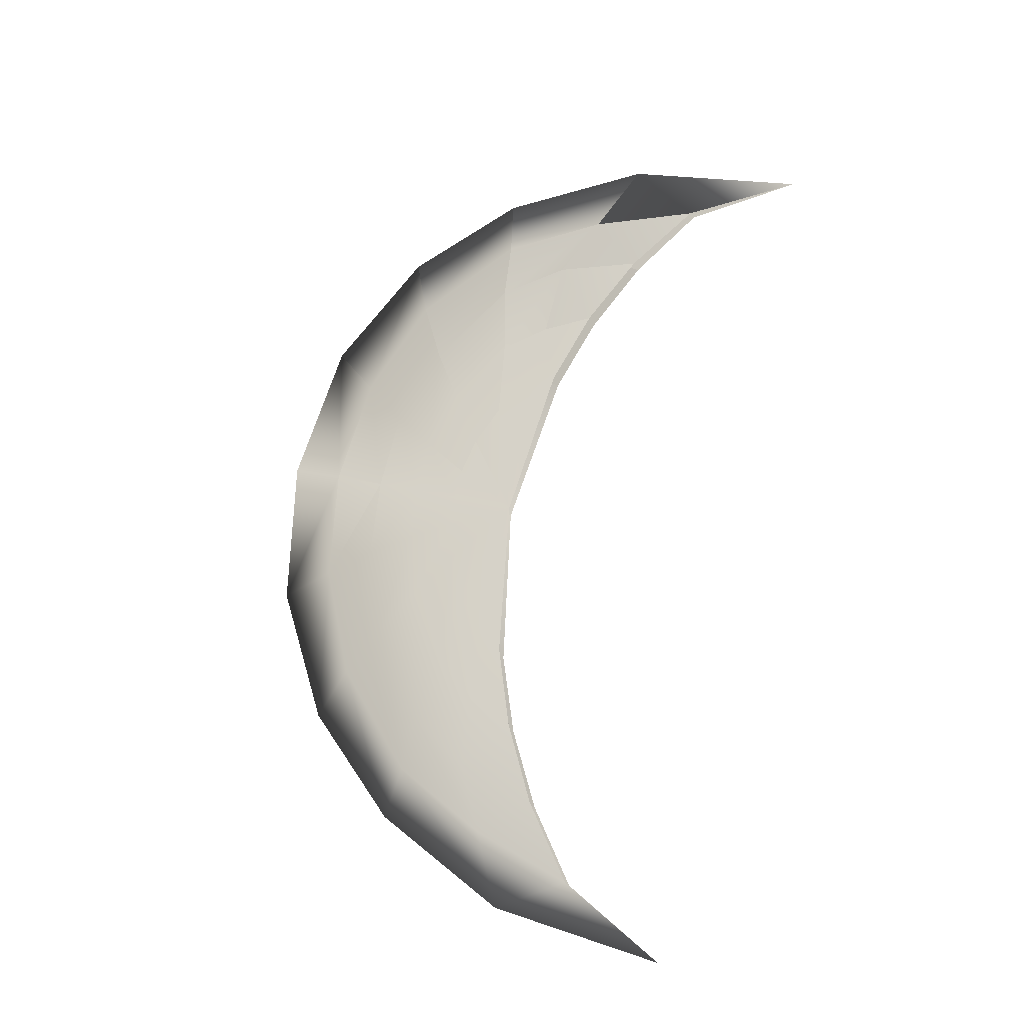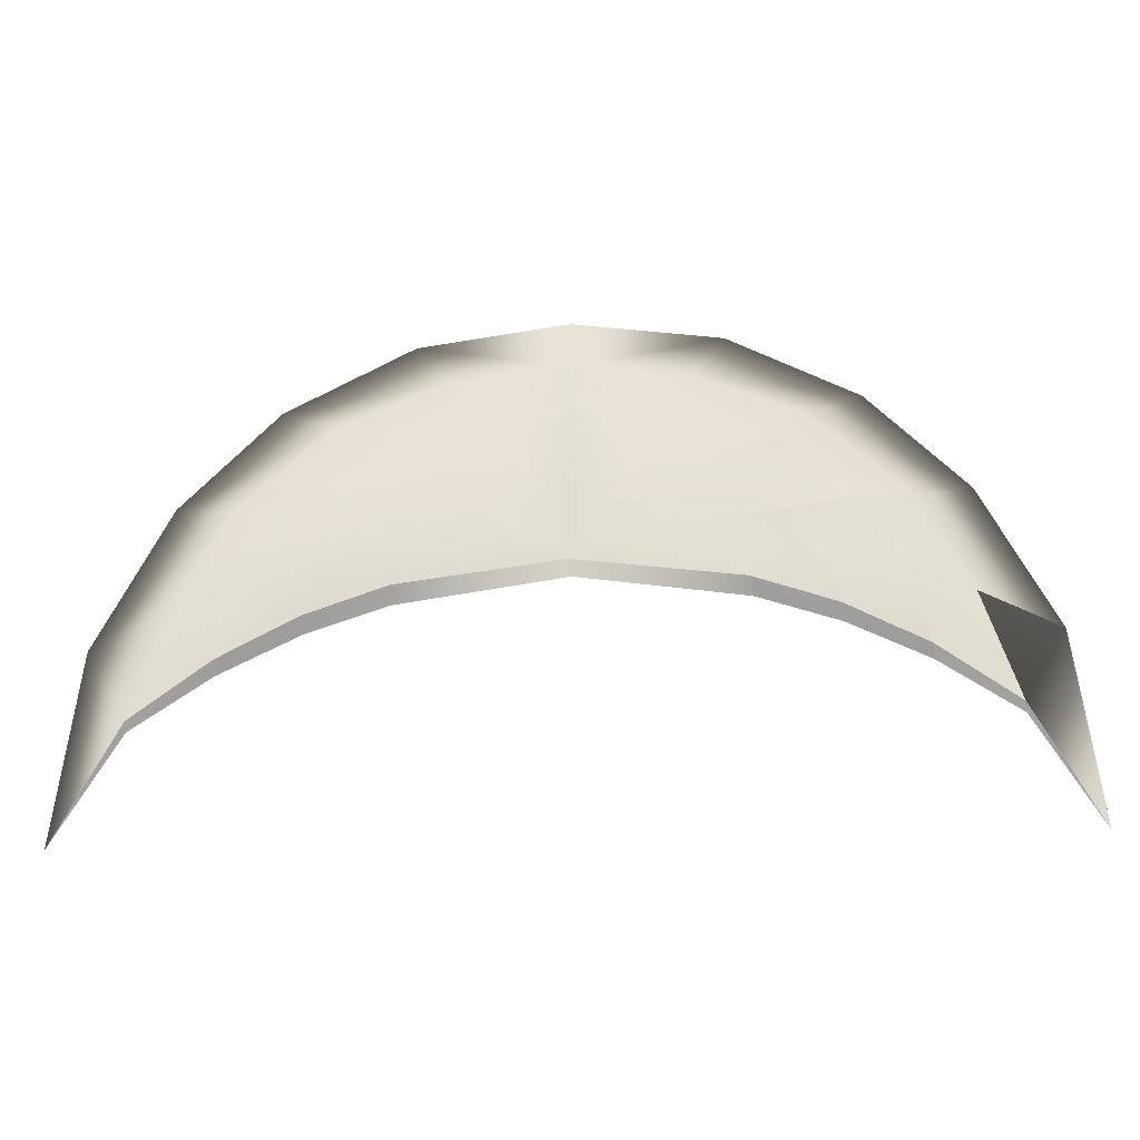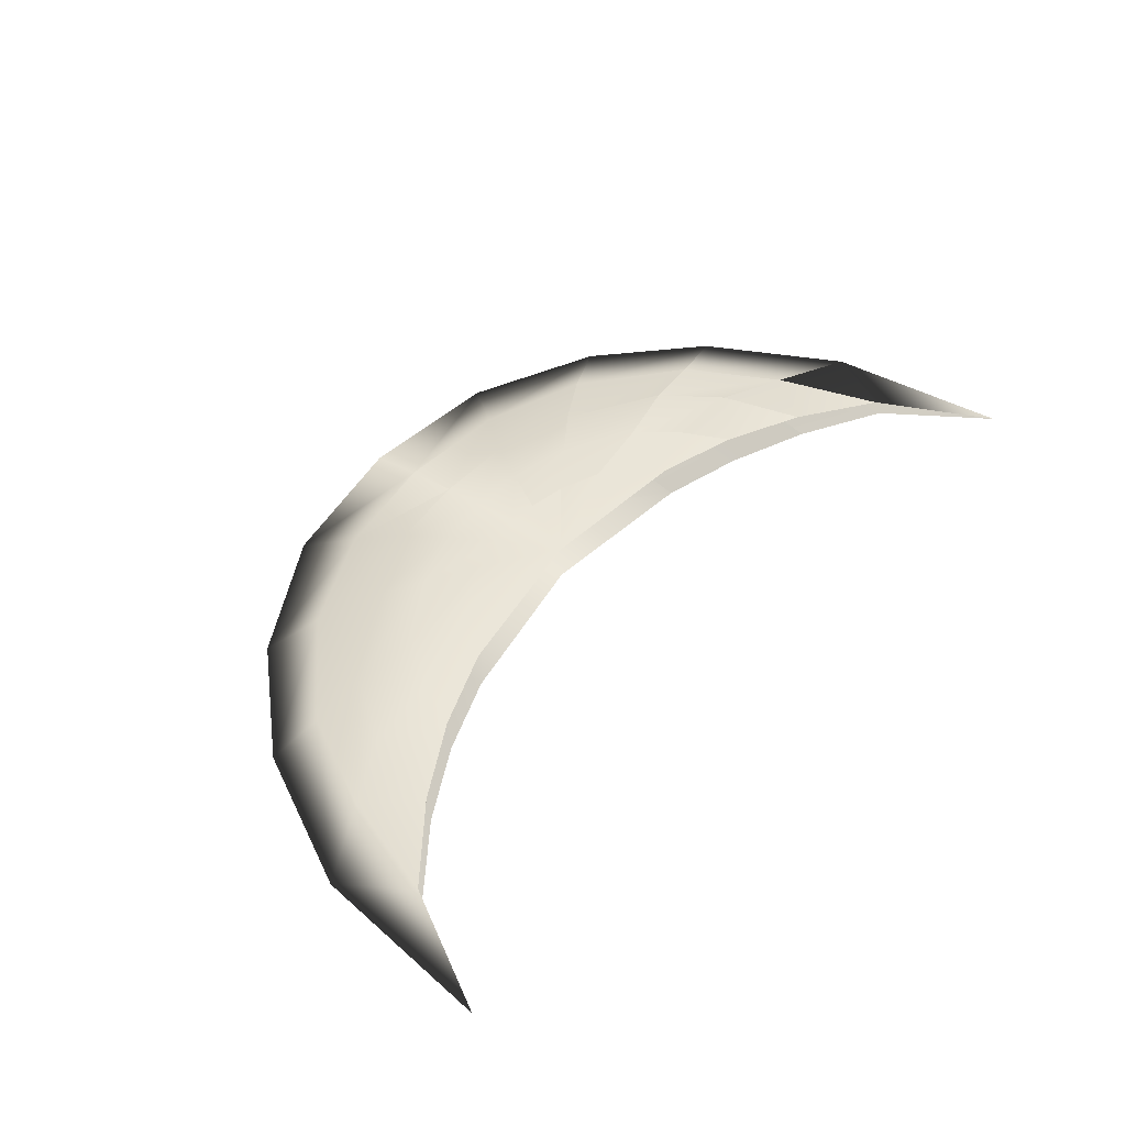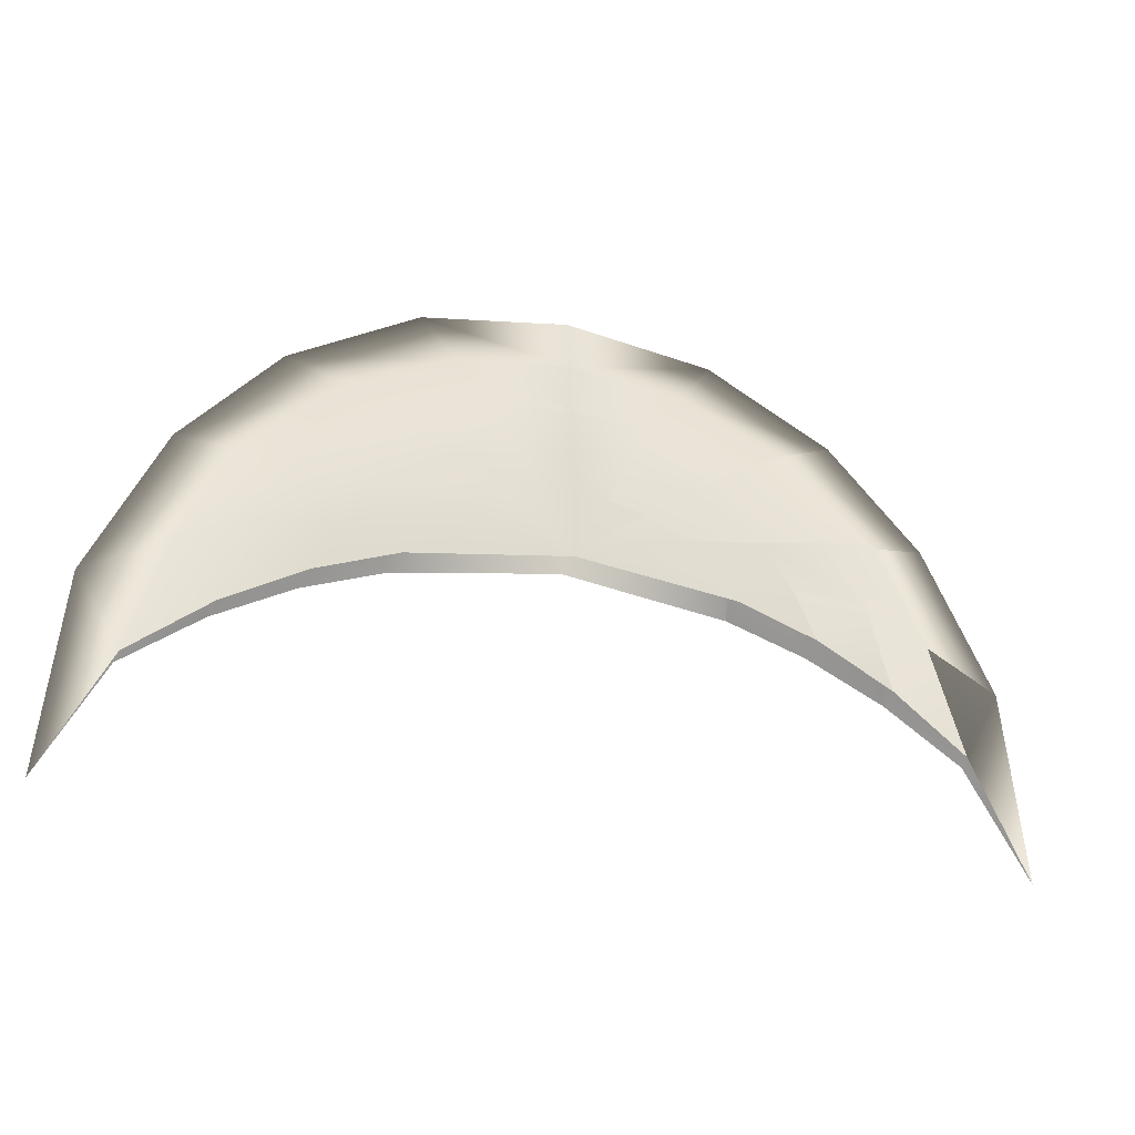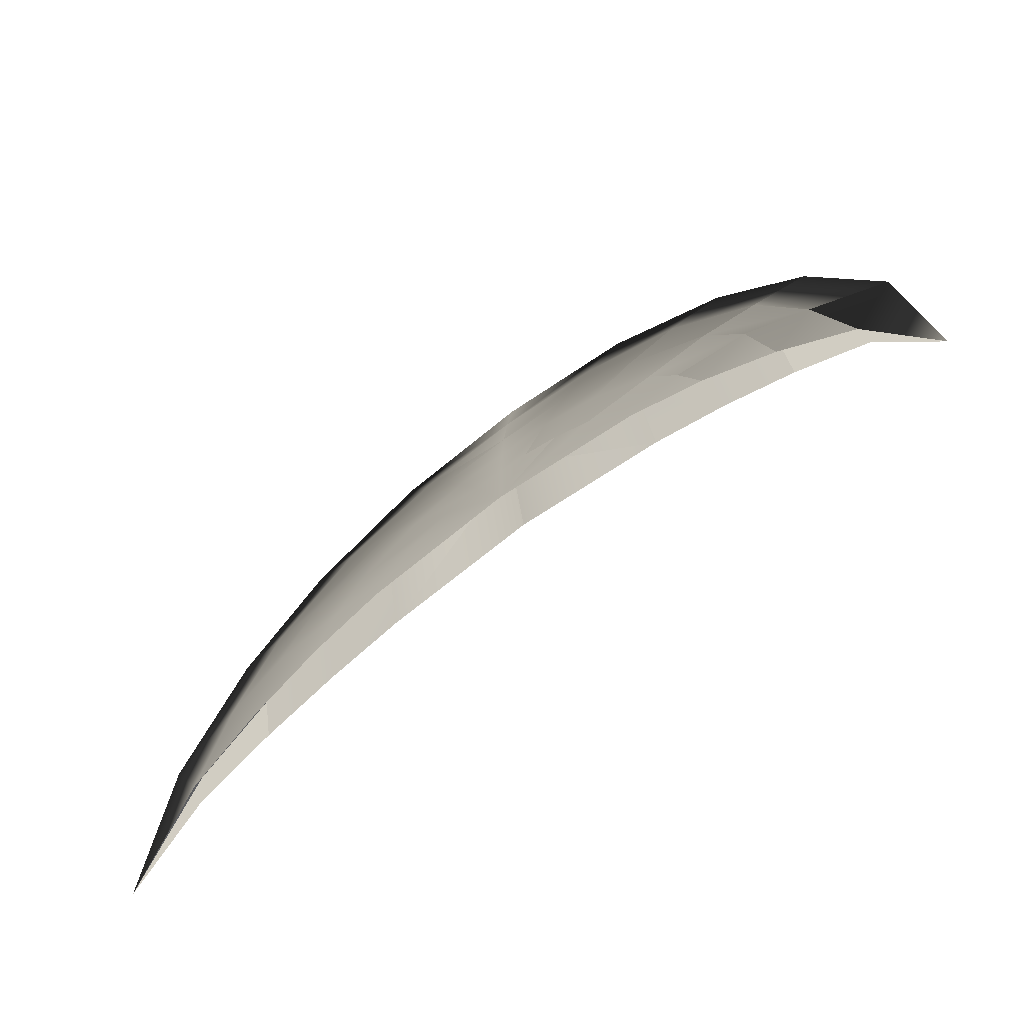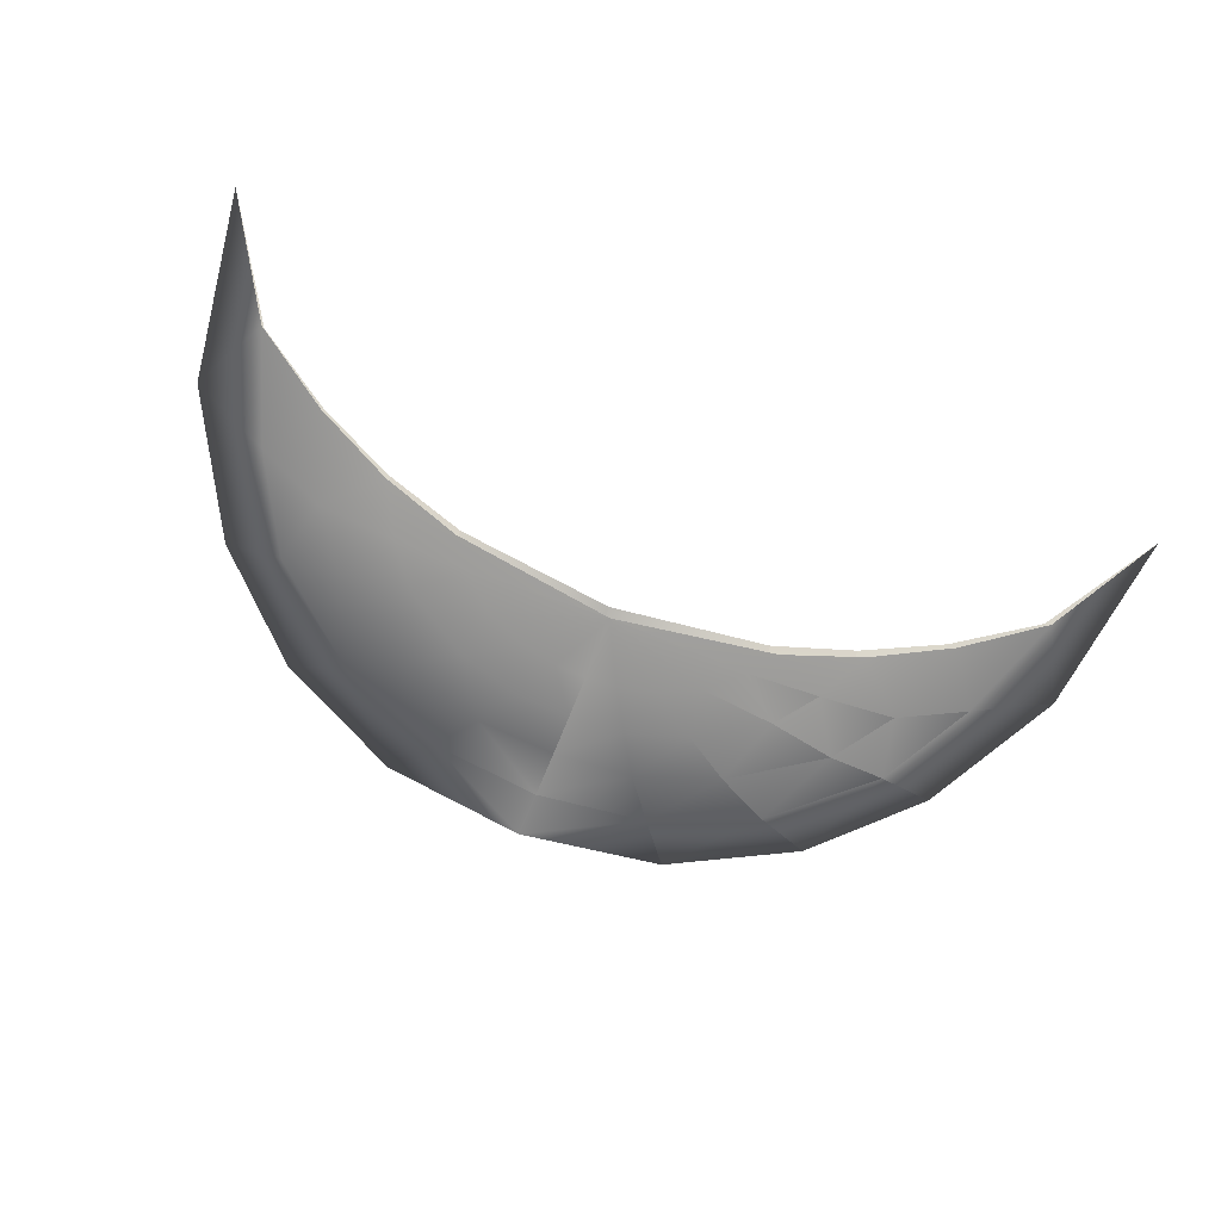
<metadata>
{"format":"obj","ext":"obj","renderer":"f3d","projection":"perspective","resolution":1024,"background":"white","views":[{"elev":76.9,"azim":-78.8,"up":"+Z"},{"elev":-22.5,"azim":4.0,"up":"+Y"},{"elev":48.7,"azim":-52.7,"up":"+Z"},{"elev":-23.5,"azim":-20.3,"up":"+Y"},{"elev":-63.6,"azim":38.0,"up":"+Y"},{"elev":-71.5,"azim":-21.3,"up":"+Z"}]}
</metadata>
<code>
g 001
v -6e-05 0.04006 0.0194
v -6e-05 -0.02697 0.02036
v -0.03389 0.03857 0.0194
v -0.05936 0.08416 0.01806
v -6e-05 0.08679 0.01806
v -0.1258 0.06423 0.01806
v -0.0737 0.02936 0.0194
v -6e-05 -0.02697 0.02036
v -0.1983 0.01826 0.01806
v -0.118 0.009452 0.0194
v -6e-05 -0.02697 0.02036
v -0.2319 -0.02705 0.01806
v -0.1531 -0.02386 0.0194
v -6e-05 -0.02697 0.02036
v -0.171 -0.04854 0.01919
v -6e-05 -0.02697 0.02036
v -0.2569 -0.07713 0.01705
v -0.08542 0.1268 0.01471
v -6e-05 0.1325 0.01471
v -0.1744 0.09591 0.01471
v -0.2699 0.03227 0.01471
v -0.3139 -0.03227 0.01471
v -0.3399 -0.1185 0.01322
v -0.2311 0.1249 0.008878
v -0.1188 0.1709 0.008878
v -6e-05 0.1851 0.008878
v -6e-05 0.1325 0.01471
v -0.331 0.03633 0.008878
v -0.3848 -0.0652 0.008878
v -0.422 -0.1764 0.008049
v -0.288 0.147 -0
v -0.1545 0.216 -0
v -6e-05 0.1851 0.008878
v -6e-05 0.2379 -0
v -0.3889 0.04483 -0
v -0.4657 -0.1023 -0
v -0.4902 -0.2985 -4.7e-05
v -0.2311 0.1249 -0.008878
v -0.1188 0.1709 -0.008878
v -6e-05 0.2379 -0
v -5.1e-05 0.1851 -0.008878
v -0.331 0.03633 -0.008878
v -0.3848 -0.0652 -0.008878
v -0.4242 -0.1821 -0.008013
v -0.1744 0.09591 -0.01471
v -0.08542 0.1268 -0.01471
v -5.1e-05 0.1851 -0.008878
v -6e-05 0.1325 -0.01471
v -0.2699 0.03227 -0.01471
v -0.3139 -0.03227 -0.01471
v -0.3429 -0.1254 -0.01312
v -0.05936 0.08416 -0.01806
v -6e-05 0.08679 -0.01806
v -0.1258 0.06423 -0.01806
v -0.1983 0.01826 -0.01806
v -0.2319 -0.02705 -0.01806
v -0.2601 -0.08351 -0.01692
v -0.03389 0.03857 -0.0194
v -6e-05 0.04006 -0.0194
v -0.0737 0.02936 -0.0194
v -0.118 0.009452 -0.0194
v -0.1531 -0.02386 -0.0194
v -0.1753 -0.05439 -0.01915
v -6e-05 -0.02874 -0.02039
v -6e-05 -0.02874 -0.02039
v -6e-05 -0.02874 -0.02039
v -6e-05 -0.02874 -0.02039
v -6e-05 -0.02874 -0.02039
v 0.03377 0.03857 -0.0194
v -6e-05 0.08679 -0.01806
v 0.05924 0.08416 -0.01806
v -6e-05 0.1325 -0.01471
v 0.0853 0.1268 -0.01471
v 0.1187 0.1709 -0.008878
v 0.1257 0.06423 -0.01806
v 0.1743 0.09591 -0.01471
v 0.1187 0.1709 -0.008878
v 0.231 0.1249 -0.008878
v 0.07358 0.02936 -0.0194
v 0.1179 0.009452 -0.0194
v 0.1981 0.01826 -0.01806
v 0.1743 0.09591 -0.01471
v 0.2697 0.03227 -0.01471
v 0.1544 0.216 -0
v 0.231 0.1249 -0.008878
v 0.1544 0.216 -0
v 0.2879 0.147 -0
v 0.2879 0.147 -0
v 0.1187 0.1709 0.008878
v 0.231 0.1249 0.008878
v 0.0853 0.1268 0.01471
v 0.1743 0.09591 0.01471
v 0.05924 0.08416 0.01806
v 0.03377 0.03857 0.0194
v 0.1257 0.06423 0.01806
v 0.03377 0.03857 0.0194
v 0.07358 0.02936 0.0194
v 0.1981 0.01826 0.01806
v 0.1179 0.009452 0.0194
v 0.2697 0.03227 0.01471
v 0.1743 0.09591 0.01471
v 0.07358 0.02936 0.0194
v 0.1179 0.009452 0.0194
v 0.1529 -0.02386 0.0194
v 0.2318 -0.02705 0.01806
v 0.1981 0.01826 0.01806
v 0.1709 -0.04854 0.01919
v 0.2568 -0.07713 0.01705
v 0.3137 -0.03227 0.01471
v 0.2697 0.03227 0.01471
v 0.2318 -0.02705 0.01806
v 0.2568 -0.07713 0.01705
v 0.2318 -0.02705 0.01806
v 0.3398 -0.1185 0.01322
v 0.3846 -0.0652 0.008878
v 0.3309 0.03633 0.008878
v 0.3137 -0.03227 0.01471
v 0.3398 -0.1185 0.01322
v 0.3137 -0.03227 0.01471
v 0.4219 -0.1764 0.008049
v 0.4656 -0.1023 -0
v 0.3888 0.04483 -0
v 0.3846 -0.0652 0.008878
v 0.4219 -0.1764 0.008049
v 0.3846 -0.0652 0.008878
v 0.4901 -0.2985 -4.7e-05
v 0.3846 -0.0652 -0.008878
v 0.3309 0.03633 -0.008878
v 0.4656 -0.1023 -0
v 0.424 -0.1821 -0.008013
v 0.4901 -0.2985 -4.7e-05
v 0.3428 -0.1254 -0.01312
v 0.3137 -0.03227 -0.01471
v 0.2697 0.03227 -0.01471
v 0.3846 -0.0652 -0.008878
v 0.2599 -0.08351 -0.01692
v 0.2318 -0.02705 -0.01806
v 0.1981 0.01826 -0.01806
v 0.3137 -0.03227 -0.01471
v 0.1751 -0.05439 -0.01915
v 0.1529 -0.02386 -0.0194
v 0.2318 -0.02705 -0.01806
v -6e-05 0.08629 6.2e-05
v -0.171 -0.04854 0.01919
v -6e-05 -0.02697 0.02036
v -6e-05 0.08629 6.2e-05
v -0.1731 0.02644 4.8e-05
v -0.2569 -0.07713 0.01705
v -0.171 -0.04854 0.01919
v -0.2585 -0.01836 5.9e-05
v -0.3399 -0.1185 0.01322
v -0.2569 -0.07713 0.01705
v -0.3414 -0.07594 6e-05
v -0.3414 -0.07594 6e-05
v -0.422 -0.1764 0.008049
v -0.3399 -0.1185 0.01322
v -0.4231 -0.1492 6e-05
v -0.4902 -0.2985 -4.7e-05
v -6e-05 0.08629 6.2e-05
v -0.1753 -0.05439 -0.01915
v -0.1731 0.02644 4.8e-05
v -6e-05 0.08629 6.2e-05
v -6e-05 -0.02874 -0.02039
v -0.2601 -0.08351 -0.01692
v -0.1731 0.02644 4.8e-05
v -0.2585 -0.01836 5.9e-05
v -0.3429 -0.1254 -0.01312
v -0.3414 -0.07594 6e-05
v -0.3414 -0.07594 6e-05
v -0.4242 -0.1821 -0.008013
v -0.4231 -0.1492 6e-05
v -0.3429 -0.1254 -0.01312
v -0.4902 -0.2985 -4.7e-05
v 0.3309 0.03633 0.008878
v 0.231 0.1249 0.008878
v 0.2697 0.03227 0.01471
v 0.3888 0.04483 -0
v 0.2879 0.147 -0
v 0.3309 0.03633 0.008878
v 0.3309 0.03633 -0.008878
v 0.231 0.1249 -0.008878
v 0.3888 0.04483 -0
v 0.2697 0.03227 -0.01471
v 0.3309 0.03633 -0.008878
v 0.1544 0.216 -0
v 0.1709 -0.04854 0.01919
v -6e-05 0.08629 6.2e-05
v -6e-05 -0.02697 0.02036
v -6e-05 0.08629 6.2e-05
v 0.173 0.02644 4.8e-05
v 0.2568 -0.07713 0.01705
v 0.173 0.02644 4.8e-05
v 0.1709 -0.04854 0.01919
v 0.2584 -0.01836 5.9e-05
v 0.3398 -0.1185 0.01322
v 0.2584 -0.01836 5.9e-05
v 0.2568 -0.07713 0.01705
v 0.3413 -0.07594 6e-05
v 0.4219 -0.1764 0.008049
v 0.3413 -0.07594 6e-05
v 0.3398 -0.1185 0.01322
v 0.423 -0.1492 6e-05
v 0.4901 -0.2985 -4.7e-05
v 0.1751 -0.05439 -0.01915
v -6e-05 0.08629 6.2e-05
v 0.173 0.02644 4.8e-05
v -6e-05 0.08629 6.2e-05
v -6e-05 -0.02874 -0.02039
v 0.2599 -0.08351 -0.01692
v 0.2584 -0.01836 5.9e-05
v 0.1751 -0.05439 -0.01915
v 0.3428 -0.1254 -0.01312
v 0.3413 -0.07594 6e-05
v 0.424 -0.1821 -0.008013
v 0.3413 -0.07594 6e-05
v 0.423 -0.1492 6e-05
v 0.3428 -0.1254 -0.01312
v 0.4901 -0.2985 -4.7e-05
f 1 2 3
f 4 1 3
f 1 4 5
f 3 6 4
f 6 3 7
f 3 8 7
f 7 9 6
f 9 7 10
f 7 11 10
f 10 12 9
f 12 10 13
f 10 14 13
f 15 12 13
f 16 15 13
f 12 15 17
f 18 5 4
f 5 18 19
f 4 20 18
f 20 4 6
f 6 21 20
f 21 6 9
f 9 22 21
f 22 9 12
f 17 22 12
f 22 17 23
f 24 18 20
f 18 24 25
f 19 25 26
f 25 27 18
f 20 28 24
f 28 20 21
f 21 29 28
f 29 21 22
f 23 29 22
f 29 23 30
f 31 25 24
f 25 31 32
f 32 33 25
f 33 32 34
f 24 35 31
f 35 24 28
f 28 36 35
f 36 28 29
f 30 36 29
f 36 30 37
f 38 32 31
f 32 38 39
f 39 40 32
f 40 39 41
f 31 42 38
f 42 31 35
f 35 43 42
f 43 35 36
f 44 36 37
f 36 44 43
f 45 39 38
f 39 45 46
f 46 47 39
f 47 46 48
f 38 49 45
f 49 38 42
f 42 50 49
f 50 42 43
f 43 51 50
f 51 43 44
f 52 48 46
f 48 52 53
f 46 54 52
f 54 46 45
f 45 55 54
f 55 45 49
f 49 56 55
f 56 49 50
f 50 57 56
f 57 50 51
f 58 53 52
f 53 58 59
f 52 60 58
f 60 52 54
f 54 61 60
f 61 54 55
f 55 62 61
f 62 55 56
f 56 63 62
f 63 56 57
f 64 59 58
f 65 58 60
f 66 60 61
f 67 61 62
f 68 62 63
f 64 69 59
f 69 70 59
f 70 69 71
f 71 72 70
f 72 71 73
f 73 47 72
f 47 73 74
f 75 73 71
f 73 75 76
f 76 77 73
f 77 76 78
f 79 71 69
f 71 79 75
f 65 79 69
f 80 75 79
f 66 80 79
f 75 80 81
f 81 82 75
f 82 81 83
f 74 40 41
f 40 74 84
f 85 86 77
f 86 85 87
f 88 89 86
f 89 88 90
f 90 91 89
f 27 89 91
f 89 27 26
f 91 90 92
f 92 93 91
f 5 91 93
f 93 1 5
f 1 93 94
f 1 94 2
f 91 5 19
f 93 92 95
f 95 96 93
f 96 95 97
f 98 97 95
f 97 98 99
f 95 100 98
f 100 95 101
f 94 102 8
f 97 103 11
f 103 104 14
f 103 105 104
f 105 103 106
f 105 107 104
f 16 104 107
f 107 105 108
f 109 106 110
f 106 109 111
f 109 112 113
f 112 109 114
f 115 110 116
f 110 115 117
f 115 118 119
f 118 115 120
f 121 116 122
f 116 121 123
f 121 124 125
f 124 121 126
f 127 122 128
f 122 127 129
f 130 121 127
f 121 130 131
f 127 132 130
f 132 127 133
f 133 128 134
f 128 133 135
f 133 136 132
f 136 133 137
f 137 134 138
f 134 137 139
f 137 140 136
f 140 137 141
f 141 138 80
f 138 141 142
f 67 141 80
f 68 140 141
f 143 144 145
f 144 146 147
f 147 148 149
f 148 147 150
f 150 151 152
f 151 150 153
f 154 155 156
f 155 154 157
f 158 155 157
f 159 160 161
f 160 162 163
f 164 165 160
f 165 164 166
f 167 166 164
f 166 167 168
f 169 170 171
f 170 169 172
f 173 171 170
f 174 101 175
f 101 174 176
f 177 175 178
f 175 177 179
f 180 178 181
f 178 180 182
f 183 181 82
f 181 183 184
f 185 33 34
f 33 185 89
f 186 187 188
f 189 186 190
f 191 192 193
f 192 191 194
f 195 196 197
f 196 195 198
f 199 200 201
f 200 199 202
f 203 202 199
f 204 205 206
f 207 204 208
f 209 206 210
f 206 209 211
f 210 212 209
f 212 210 213
f 214 215 216
f 215 214 217
f 218 214 216

</code>
